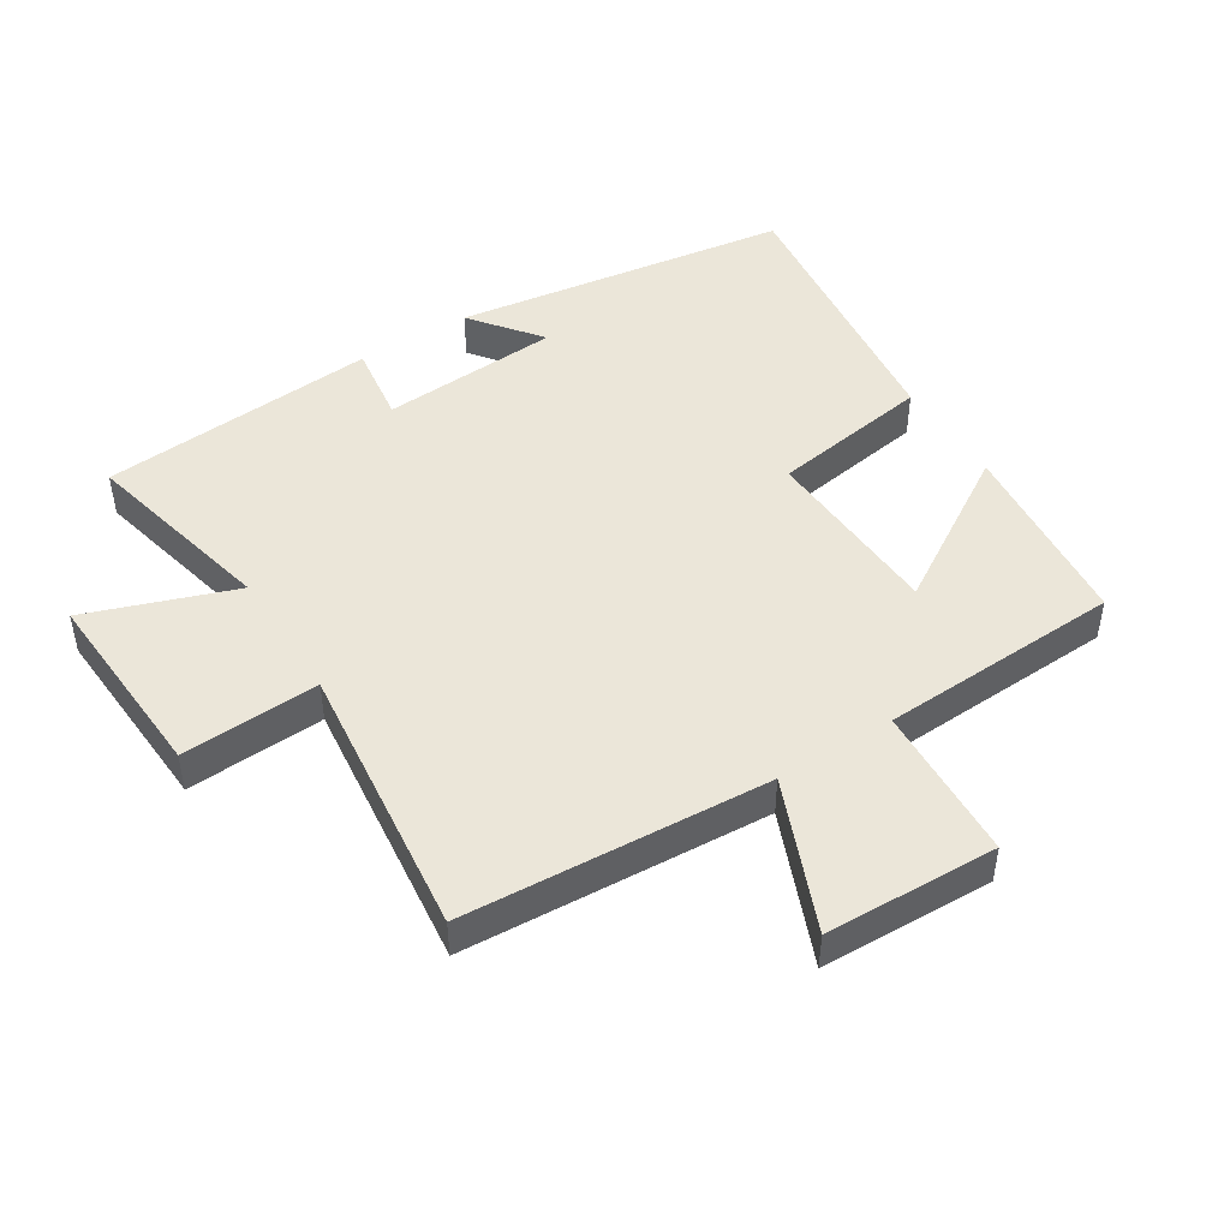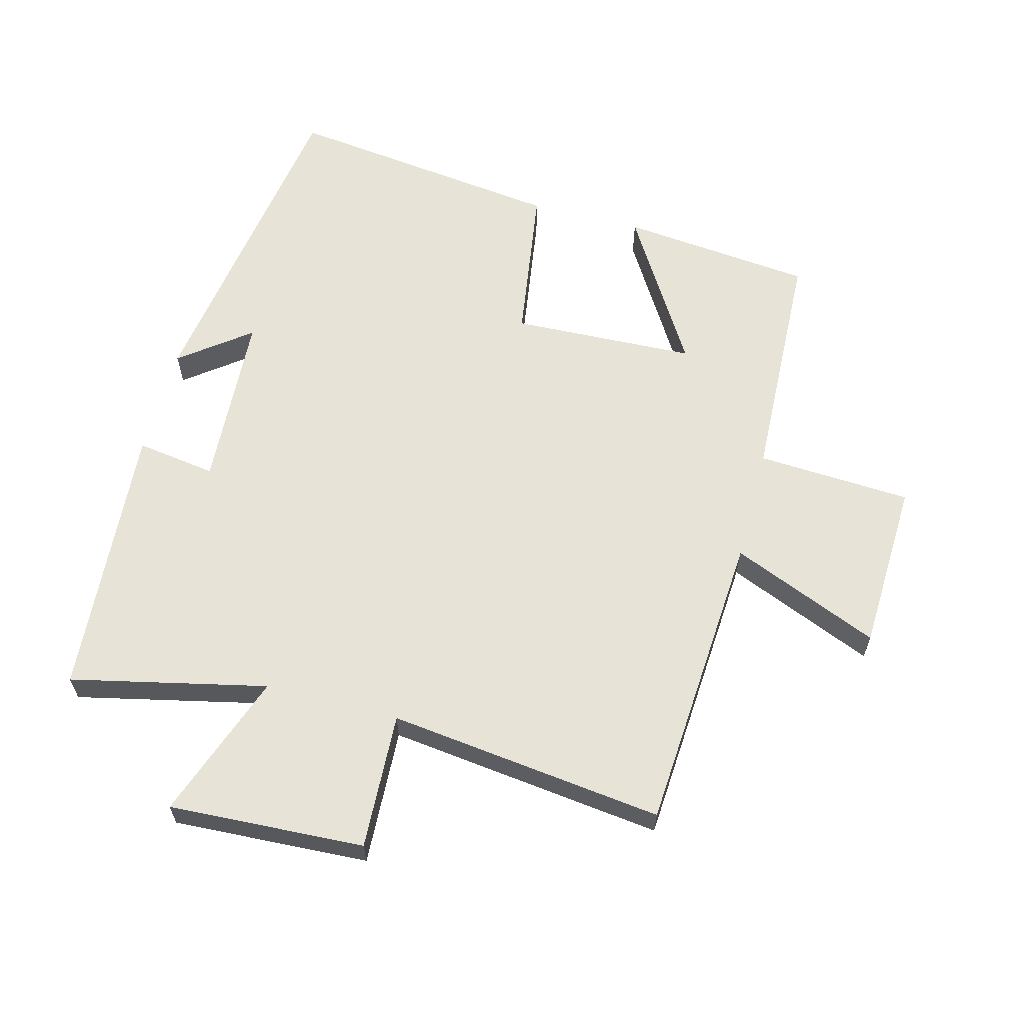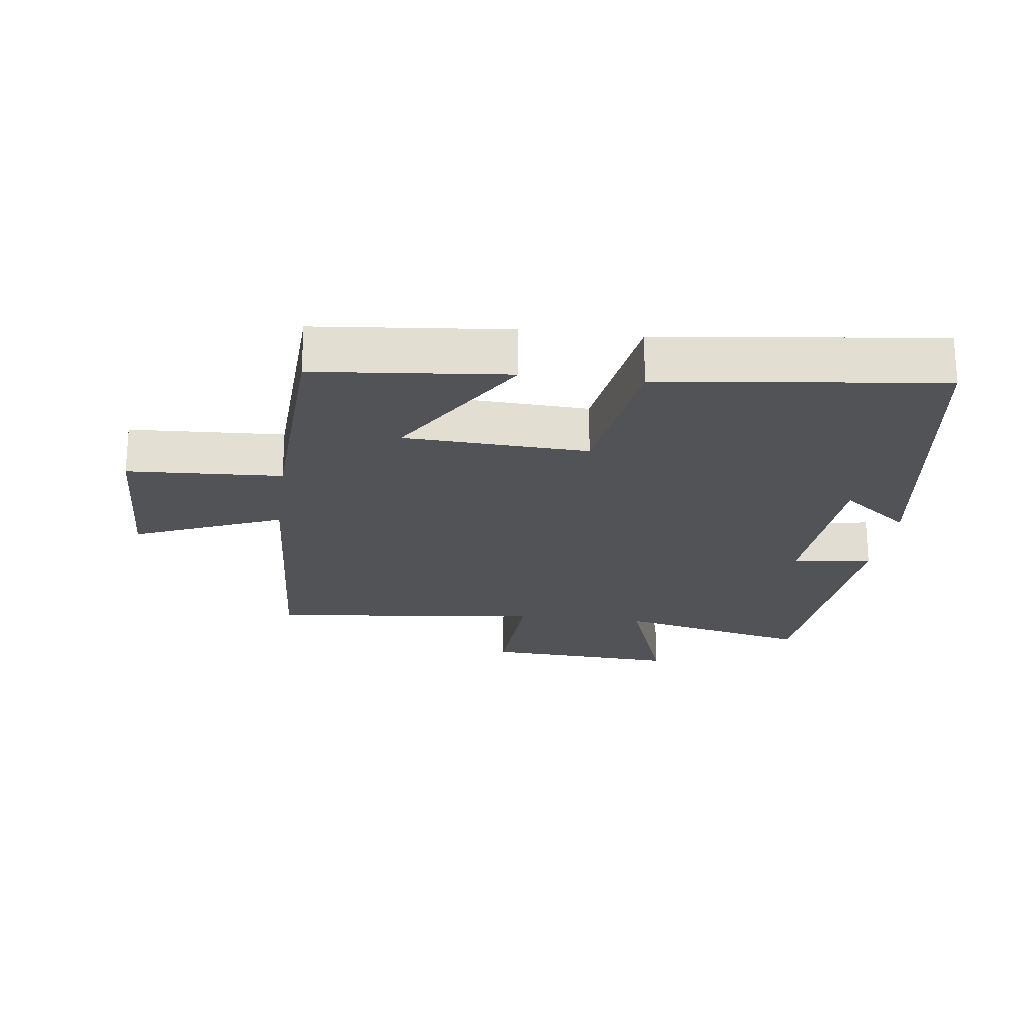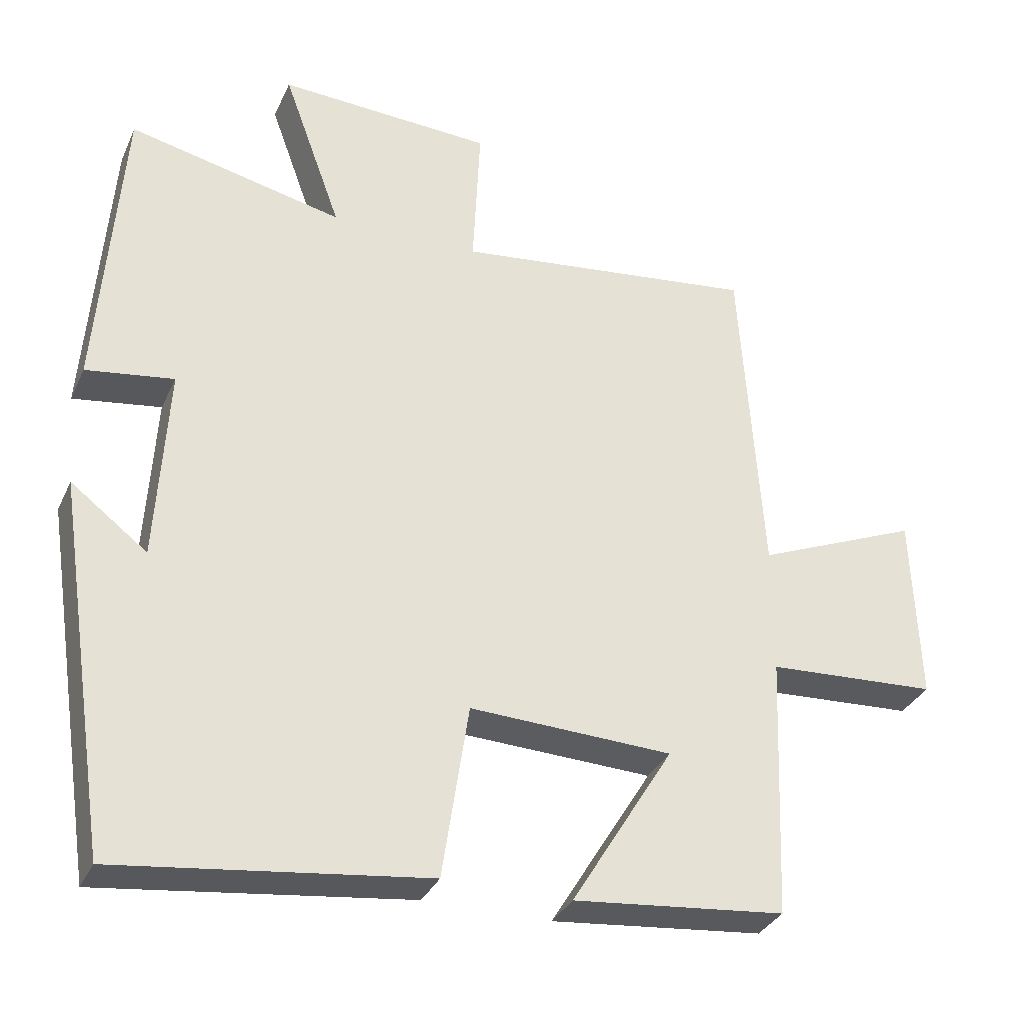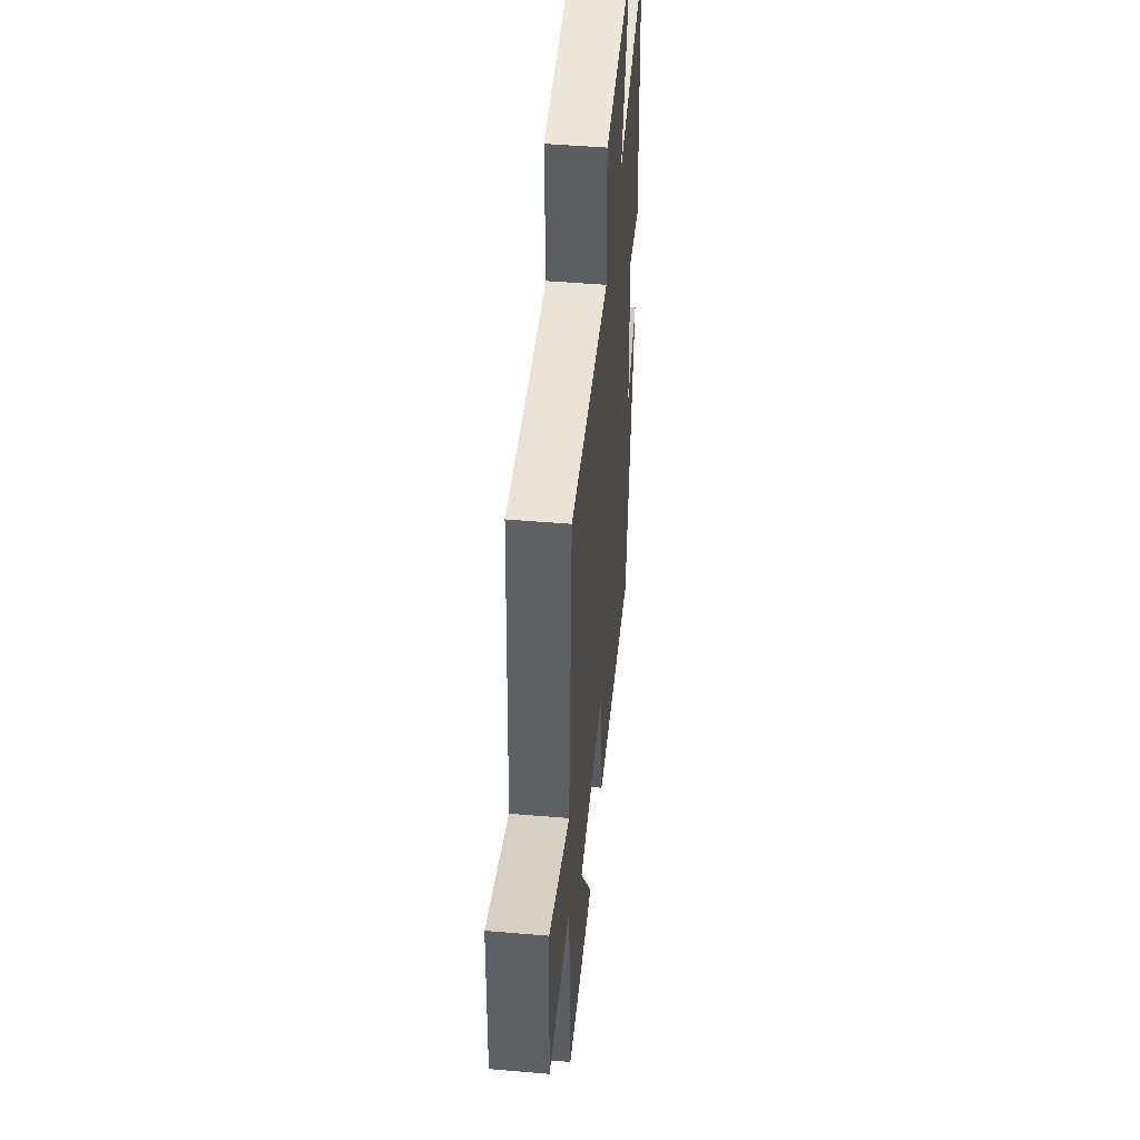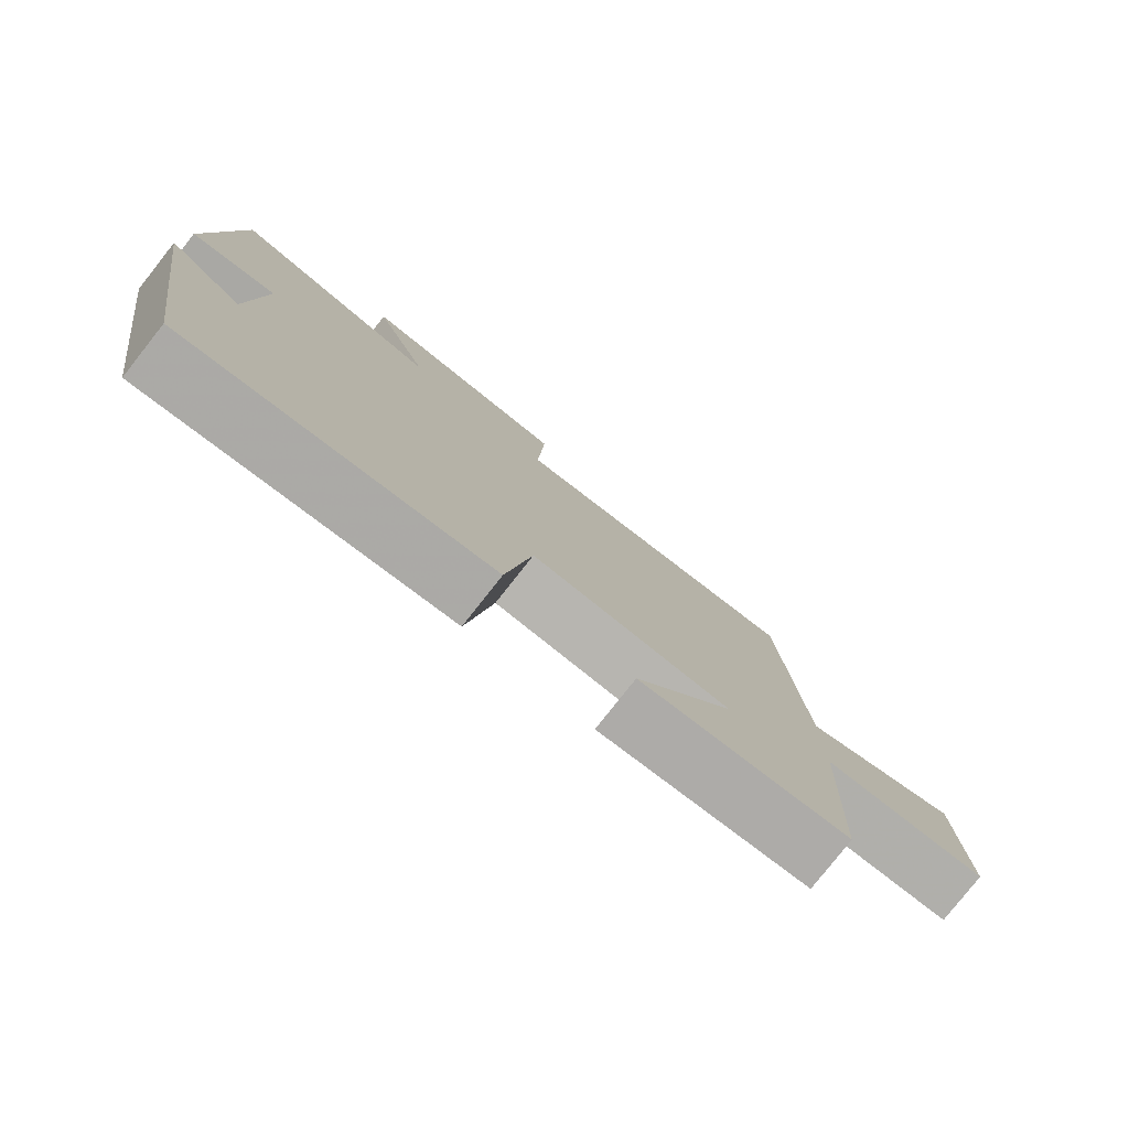
<metadata>
{"format":"obj","ext":"obj","renderer":"f3d","projection":"perspective","resolution":1024,"background":"white","views":[{"elev":46.8,"azim":57.5,"up":"+Y"},{"elev":61.9,"azim":14.8,"up":"+Y"},{"elev":-22.1,"azim":172.5,"up":"+Y"},{"elev":-32.8,"azim":-21.7,"up":"+Z"},{"elev":48.2,"azim":95.4,"up":"+Z"},{"elev":-79.7,"azim":-38.3,"up":"+Z"}]}
</metadata>
<code>
v -0.468 0.07 0.568
v -0.166 0.07 0.5
v -0.248 0.07 0.727
v 0.054 0.07 0.711
v 0.044 0.07 0.5
v 0.469 0.07 0.551
v 0.5 0.07 0.083
v 0.729 0.07 0.178
v 0.739 0.07 -0.086
v 0.5 0.07 -0.099
v 0.485 0.07 -0.47
v 0.188 0.07 -0.5
v 0.331 0.07 -0.266
v 0.047 0.07 -0.254
v 0.01 0.07 -0.5
v -0.422 0.07 -0.554
v -0.5 0.07 -0.036
v -0.393 0.07 -0.118
v -0.377 0.07 0.158
v -0.5 0.07 0.14
v -0.468 0 0.568
v -0.166 0 0.5
v -0.248 0 0.727
v 0.054 0 0.711
v 0.044 0 0.5
v 0.469 0 0.551
v 0.5 0 0.083
v 0.729 0 0.178
v 0.739 0 -0.086
v 0.5 0 -0.099
v 0.485 0 -0.47
v 0.188 0 -0.5
v 0.331 0 -0.266
v 0.047 0 -0.254
v 0.01 0 -0.5
v -0.422 0 -0.554
v -0.5 0 -0.036
v -0.393 0 -0.118
v -0.377 0 0.158
v -0.5 0 0.14
f 19 20 1 2
f 18 19 2
f 15 16 17 18
f 14 15 18 2
f 13 14 2
f 10 11 12 13
f 10 13 2 3
f 7 8 9 10
f 5 6 7 10
f 5 10 3
f 3 4 5
f 22 21 40 39
f 22 39 38
f 38 37 36 35
f 22 38 35 34
f 22 34 33
f 33 32 31 30
f 23 22 33 30
f 30 29 28 27
f 30 27 26 25
f 23 30 25
f 25 24 23
f 1 21 22 2
f 2 22 23 3
f 3 23 24 4
f 4 24 25 5
f 5 25 26 6
f 6 26 27 7
f 7 27 28 8
f 8 28 29 9
f 9 29 30 10
f 10 30 31 11
f 11 31 32 12
f 12 32 33 13
f 13 33 34 14
f 14 34 35 15
f 15 35 36 16
f 16 36 37 17
f 17 37 38 18
f 18 38 39 19
f 19 39 40 20
f 20 40 21 1

</code>
